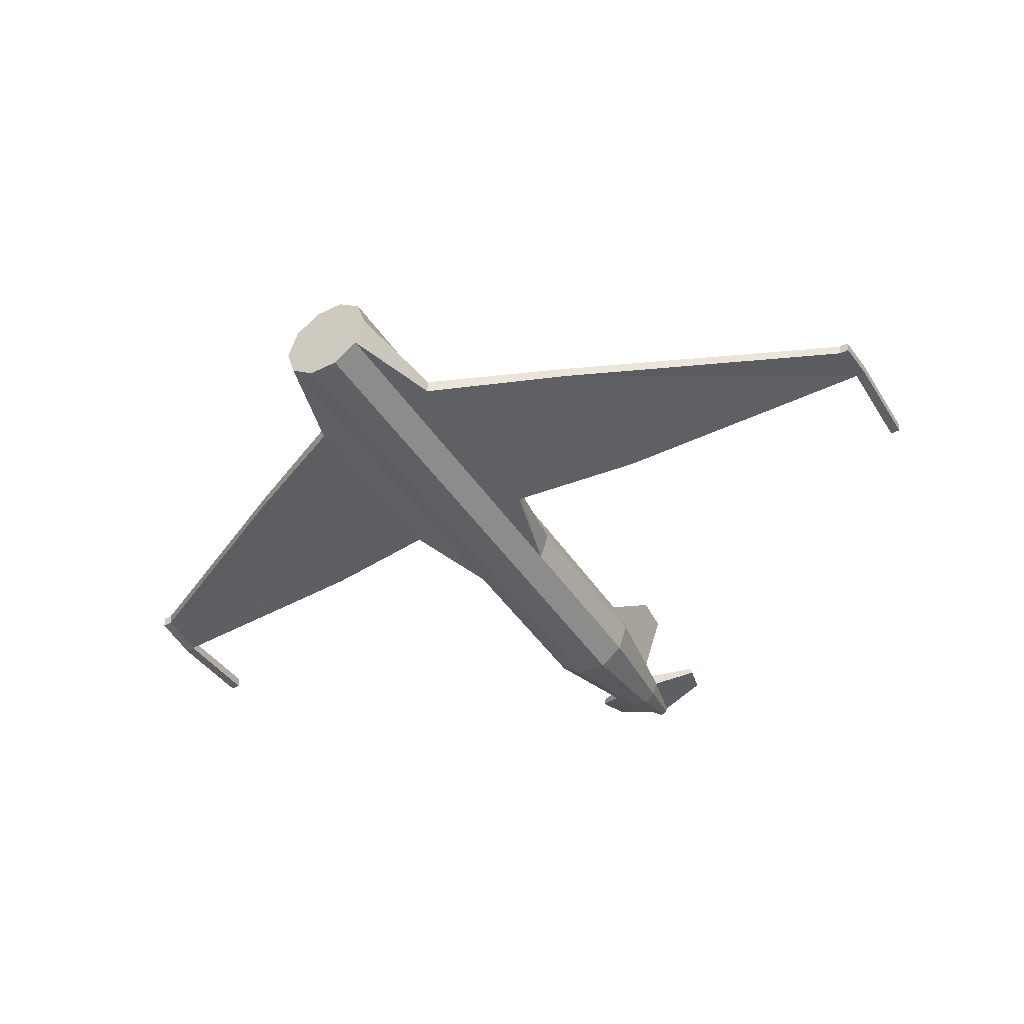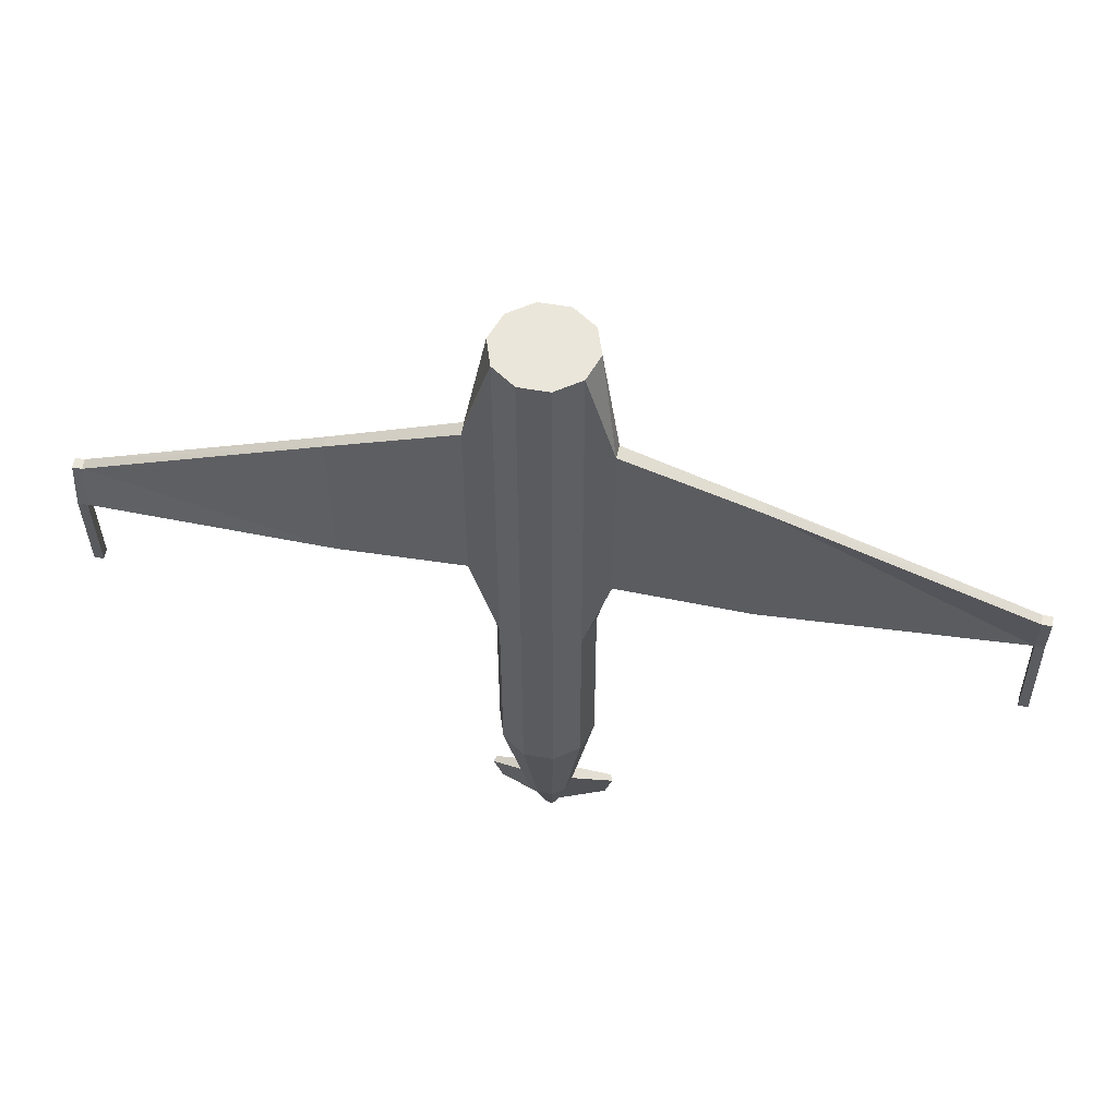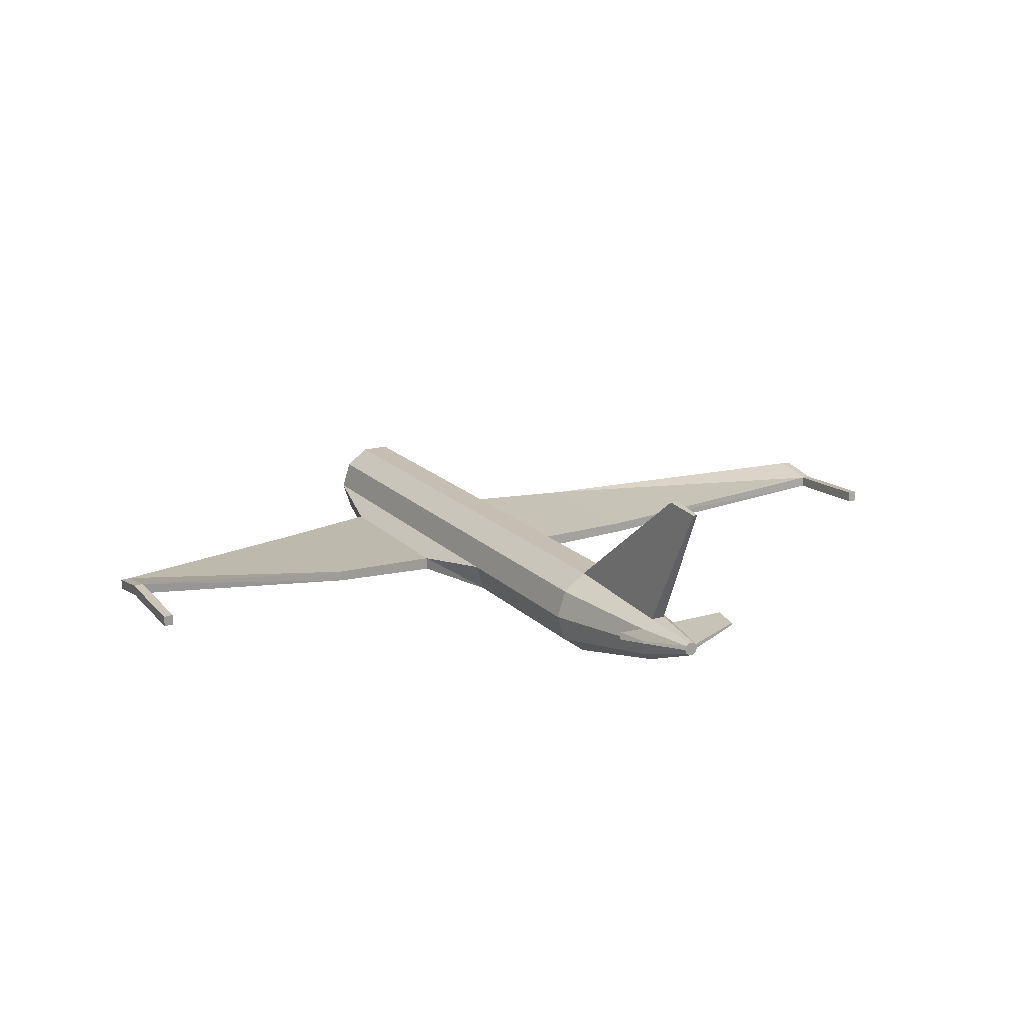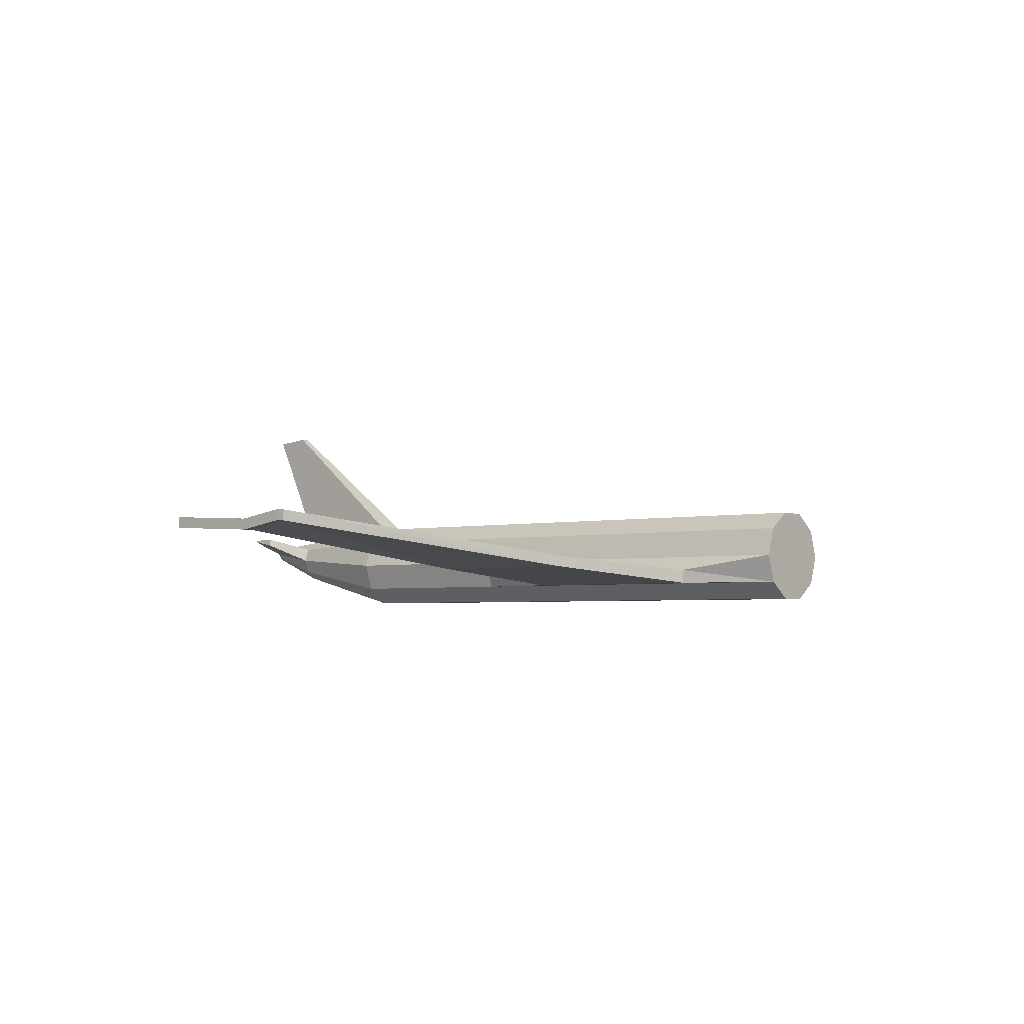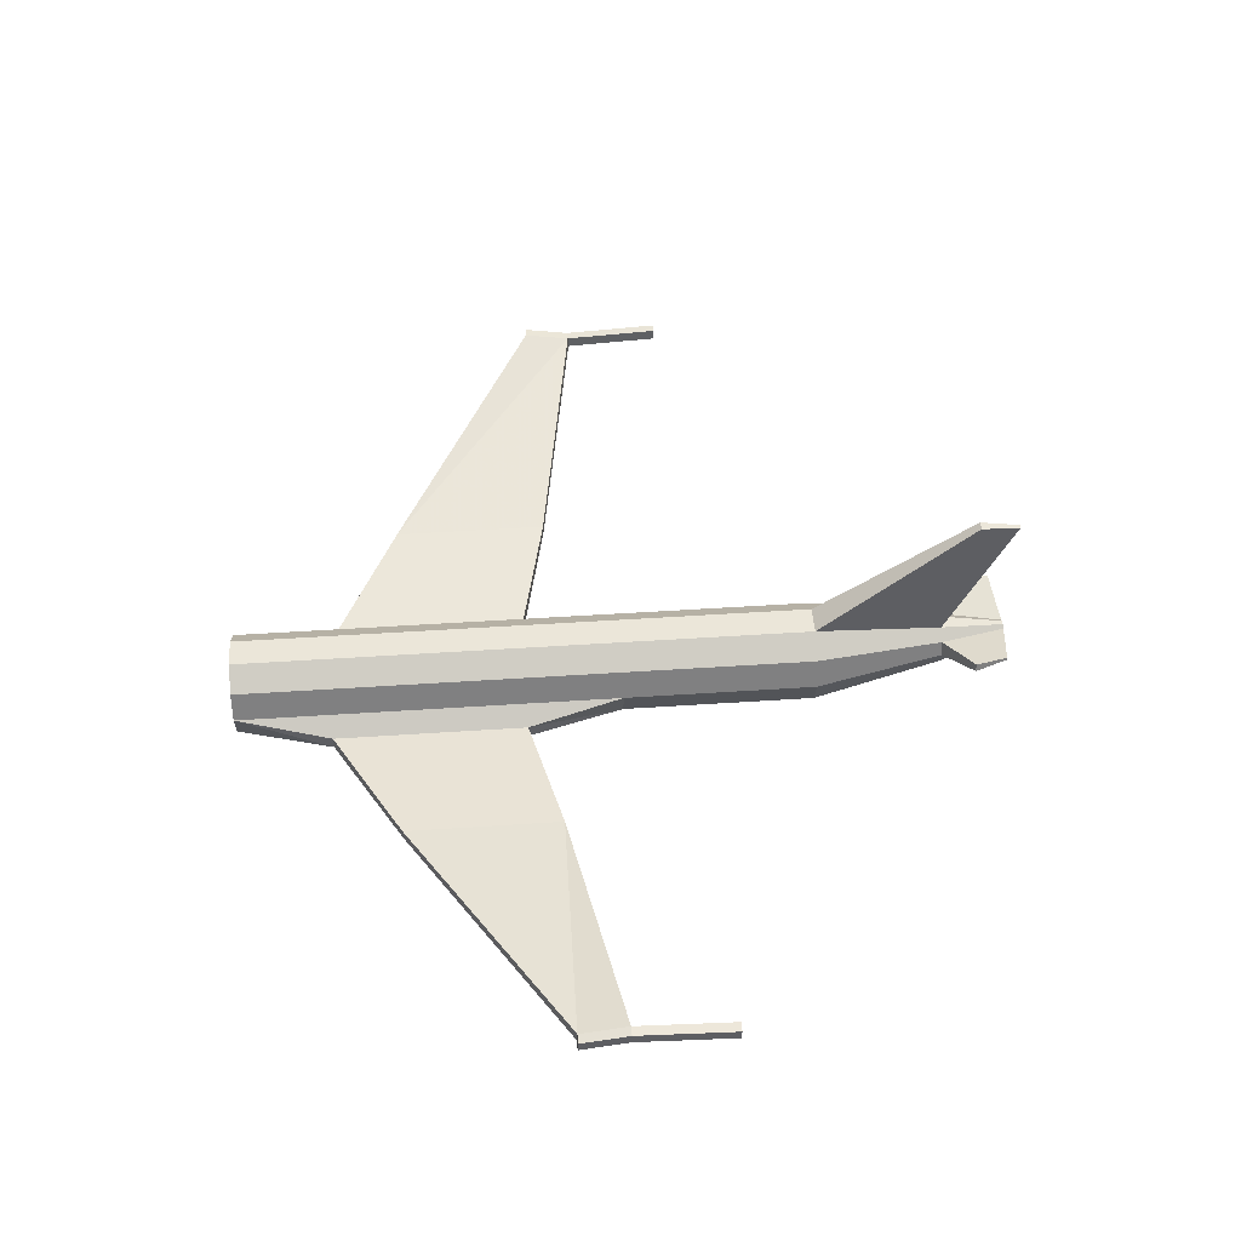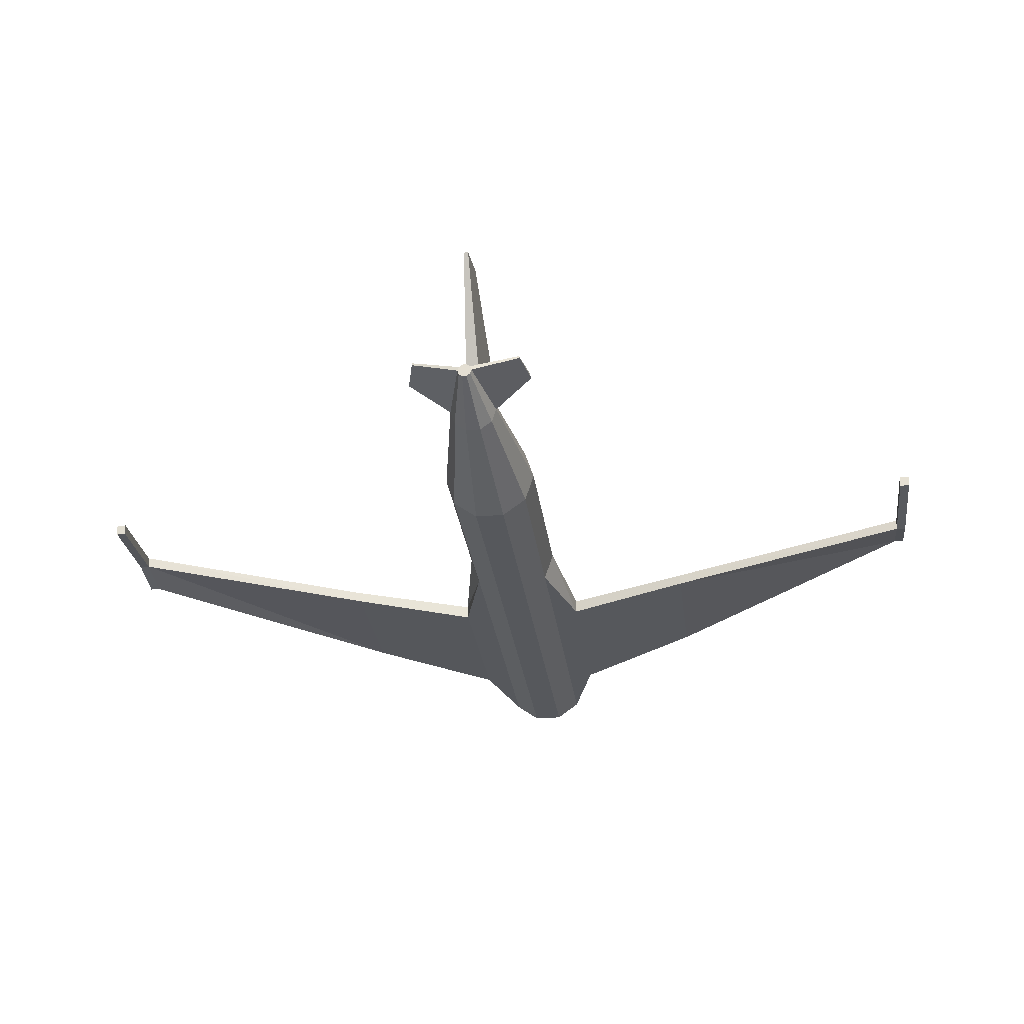
<metadata>
{"format":"obj","ext":"obj","renderer":"f3d","projection":"perspective","resolution":1024,"background":"white","views":[{"elev":-43.2,"azim":30.5,"up":"+Y"},{"elev":54.9,"azim":10.8,"up":"+Z"},{"elev":17.6,"azim":151.1,"up":"+Y"},{"elev":-3.4,"azim":-51.2,"up":"+Y"},{"elev":48.3,"azim":85.7,"up":"+Y"},{"elev":-28.3,"azim":-172.8,"up":"+Y"}]}
</metadata>
<code>
v 0.1545 -0.6305 4.656
v 0.4045 -0.4488 4.656
v 0.5 -0.1549 4.656
v 0.4045 0.1389 4.656
v 0.1545 0.3206 4.656
v -0.1545 0.3206 4.656
v -0.4045 0.1389 4.656
v -0.5 -0.1549 4.656
v -0.4045 -0.4488 4.656
v -0.1545 -0.6305 4.656
v 0.5 -0.1549 -1.344
v 0.4045 0.1389 -1.344
v 0.4045 0.1389 0.6556
v 0.5 -0.1549 0.6556
v 0.1545 0.3206 -1.344
v 0.1545 0.3206 0.6556
v -0.1545 0.3206 -1.344
v -0.1545 0.3206 0.6556
v -0.4045 0.1389 -1.344
v -0.4045 0.1389 0.6556
v -0.5 -0.1549 -1.344
v -0.5 -0.1549 0.6556
v -0.4045 -0.4488 -1.344
v -0.4045 -0.4488 0.6556
v -0.1545 -0.6305 -1.344
v -0.1545 -0.6305 0.6556
v 0.1545 -0.6305 -1.344
v 0.1545 -0.6305 0.6556
v 0.4045 -0.4488 -1.344
v 0.4045 -0.4488 0.6556
v 0.25 -0.05495 -2.678
v 0.2022 0.092 -2.678
v 0.07725 0.1828 -2.678
v -0.07726 0.1828 -2.678
v -0.02318 1.557 -3.348
v 0.02317 1.557 -3.348
v -0.04636 1.599 -2.948
v 0.04634 1.599 -2.948
v -0.2023 0.092 -2.678
v -0.25 -0.05495 -2.678
v -0.2023 -0.2019 -2.678
v -0.07726 -0.2927 -2.678
v 0.07725 -0.2927 -2.678
v 0.2022 -0.2019 -2.678
v 0.07499 0.04505 -3.344
v 0.06067 0.08914 -3.344
v 0.5698 0.2174 -3.277
v 0.577 0.1953 -3.277
v 0.6406 0.2188 -2.944
v 0.6645 0.1453 -2.944
v 0.02317 0.1164 -3.344
v -0.02318 0.1164 -3.344
v -0.06068 0.08914 -3.344
v -0.07501 0.04505 -3.344
v -0.577 0.1953 -3.277
v -0.5698 0.2174 -3.277
v -0.6645 0.1453 -2.944
v -0.6406 0.2188 -2.944
v -0.06068 0.000969 -3.344
v -0.02318 -0.02628 -3.344
v 0.02317 -0.02628 -3.344
v 0.06067 0.000969 -3.344
v 4.786 0.1489 0.9156
v 4.791 0.2627 0.9099
v 4.788 0.1832 1.396
v 4.783 0.06942 1.401
v 4.684 0.07319 1.401
v 4.687 0.1527 0.9156
v 4.688 0.187 1.396
v 4.691 0.2665 0.9099
v 4.685 0.1029 -0.08321
v 4.689 0.2167 -0.08889
v 4.789 0.2129 -0.08889
v 4.785 0.09913 -0.08321
v 2.02 -0.2866 2.956
v 2.02 -0.2866 1.356
v 2.025 -0.1724 2.956
v 2.025 -0.1724 1.356
v 0.6873 -0.4505 3.656
v 0.6873 -0.4505 1.656
v 0.6927 -0.3078 3.656
v 0.6927 -0.3078 1.656
v -4.788 0.1832 0.9156
v -4.783 0.06942 0.9099
v -4.786 0.1489 1.396
v -4.791 0.2627 1.401
v -4.691 0.2665 1.401
v -4.688 0.187 0.9156
v -4.687 0.1527 1.396
v -4.684 0.07319 0.9099
v -4.69 0.2368 -0.08321
v -4.685 0.123 -0.08889
v -4.785 0.1192 -0.08889
v -4.79 0.233 -0.08321
v -2.025 -0.1724 2.956
v -2.025 -0.1724 1.356
v -2.02 -0.2866 2.956
v -2.02 -0.2866 1.356
v -0.6927 -0.3078 3.656
v -0.6927 -0.3078 1.656
v -0.6873 -0.4505 3.656
v -0.6873 -0.4505 1.656
f 1 2 3
f 3 4 5
f 5 6 7
f 7 8 9
f 9 10 1
f 1 3 5
f 5 7 9
f 9 1 5
f 11 12 13
f 11 13 14
f 12 15 16
f 12 16 13
f 15 17 18
f 15 18 16
f 17 19 20
f 17 20 18
f 19 21 22
f 19 22 20
f 21 23 24
f 21 24 22
f 23 25 26
f 23 26 24
f 25 27 28
f 25 28 26
f 27 29 30
f 27 30 28
f 29 11 14
f 29 14 30
f 31 32 12
f 31 12 11
f 32 33 15
f 32 15 12
f 33 34 35
f 33 35 36
f 34 17 37
f 34 37 35
f 17 15 38
f 17 38 37
f 15 33 36
f 15 36 38
f 36 35 37
f 36 37 38
f 34 39 19
f 34 19 17
f 39 40 21
f 39 21 19
f 40 41 23
f 40 23 21
f 41 42 25
f 41 25 23
f 42 43 27
f 42 27 25
f 43 44 29
f 43 29 27
f 44 31 11
f 44 11 29
f 45 46 47
f 45 47 48
f 46 32 49
f 46 49 47
f 32 31 50
f 32 50 49
f 31 45 48
f 31 48 50
f 48 47 49
f 48 49 50
f 46 51 33
f 46 33 32
f 51 52 34
f 51 34 33
f 52 53 39
f 52 39 34
f 53 54 55
f 53 55 56
f 54 40 57
f 54 57 55
f 40 39 58
f 40 58 57
f 39 53 56
f 39 56 58
f 56 55 57
f 56 57 58
f 54 59 41
f 54 41 40
f 59 60 42
f 59 42 41
f 60 61 43
f 60 43 42
f 61 62 44
f 61 44 43
f 62 45 31
f 62 31 44
f 46 45 62
f 62 61 60
f 60 59 54
f 54 53 52
f 52 51 46
f 46 62 60
f 60 54 52
f 52 46 60
f 63 64 65
f 63 65 66
f 67 68 63
f 67 63 66
f 69 67 66
f 69 66 65
f 70 69 65
f 70 65 64
f 71 72 73
f 71 73 74
f 63 68 71
f 63 71 74
f 64 63 74
f 64 74 73
f 70 64 73
f 70 73 72
f 68 70 72
f 68 72 71
f 75 76 68
f 75 68 67
f 77 75 67
f 77 67 69
f 78 77 69
f 78 69 70
f 76 78 70
f 76 70 68
f 79 80 76
f 79 76 75
f 81 79 75
f 81 75 77
f 82 81 77
f 82 77 78
f 80 82 78
f 80 78 76
f 2 30 80
f 2 80 79
f 3 2 79
f 3 79 81
f 14 3 81
f 14 81 82
f 30 14 82
f 30 82 80
f 28 30 2
f 28 2 1
f 26 28 1
f 26 1 10
f 24 26 10
f 24 10 9
f 83 84 85
f 83 85 86
f 87 88 83
f 87 83 86
f 89 87 86
f 89 86 85
f 90 89 85
f 90 85 84
f 91 92 93
f 91 93 94
f 83 88 91
f 83 91 94
f 84 83 94
f 84 94 93
f 90 84 93
f 90 93 92
f 88 90 92
f 88 92 91
f 95 96 88
f 95 88 87
f 97 95 87
f 97 87 89
f 98 97 89
f 98 89 90
f 96 98 90
f 96 90 88
f 99 100 96
f 99 96 95
f 101 99 95
f 101 95 97
f 102 101 97
f 102 97 98
f 100 102 98
f 100 98 96
f 8 22 100
f 8 100 99
f 9 8 99
f 9 99 101
f 24 9 101
f 24 101 102
f 22 24 102
f 22 102 100
f 20 22 8
f 20 8 7
f 18 20 7
f 18 7 6
f 16 18 6
f 16 6 5
f 13 16 5
f 13 5 4
f 14 13 4
f 14 4 3
f 28 30 14
f 14 13 16
f 16 18 20
f 20 22 24
f 24 26 28
f 28 14 16
f 16 20 24
f 24 28 16

</code>
